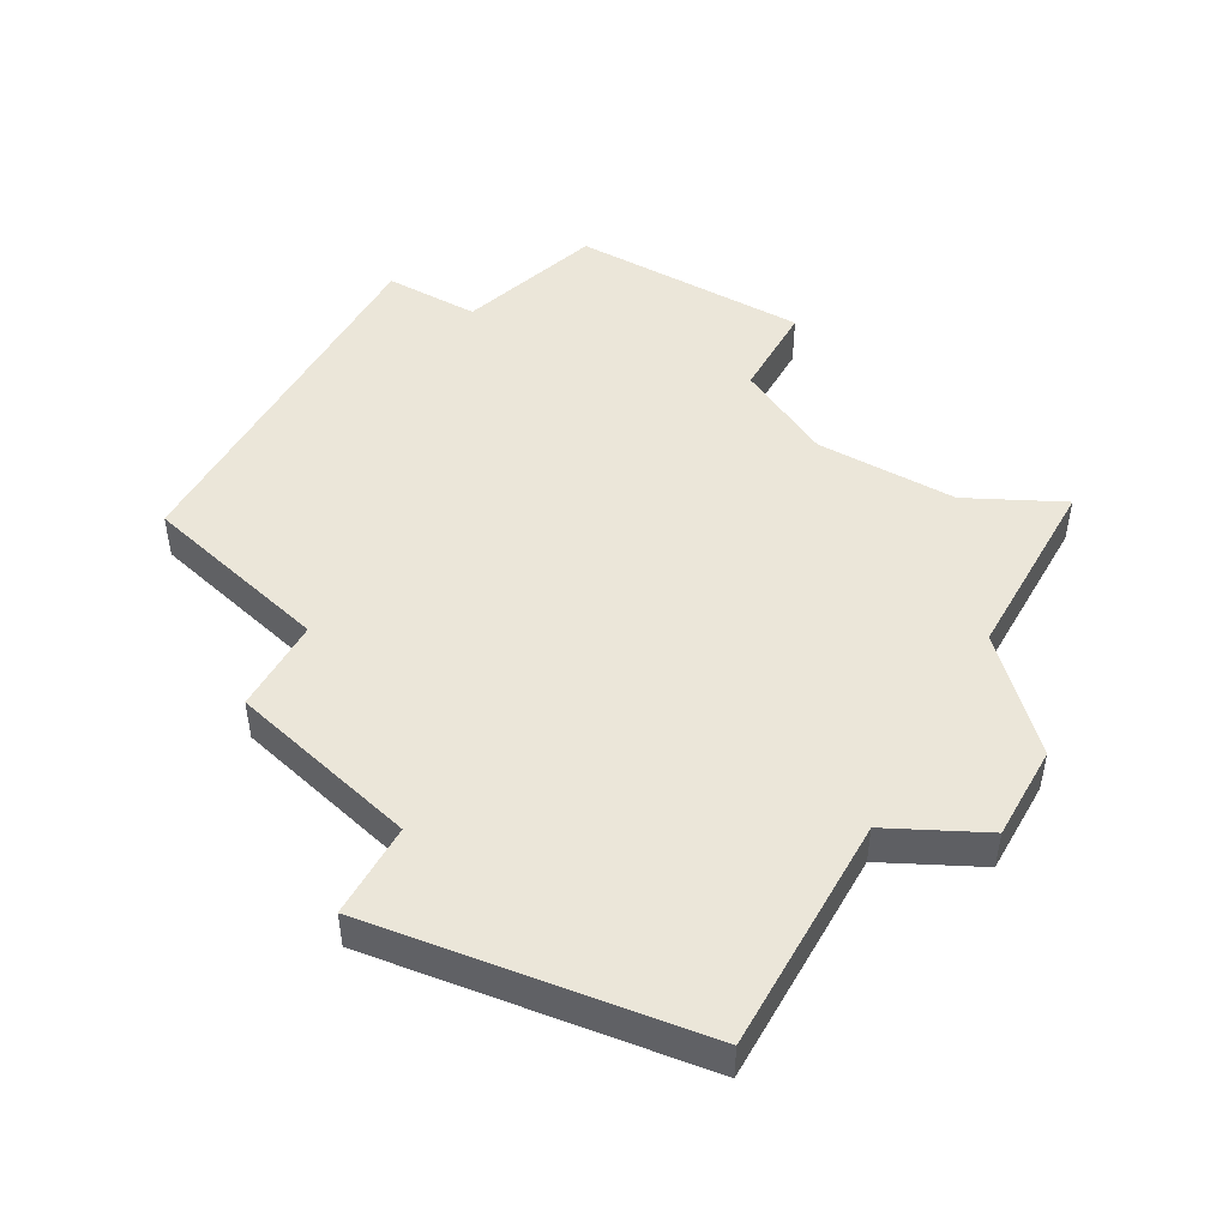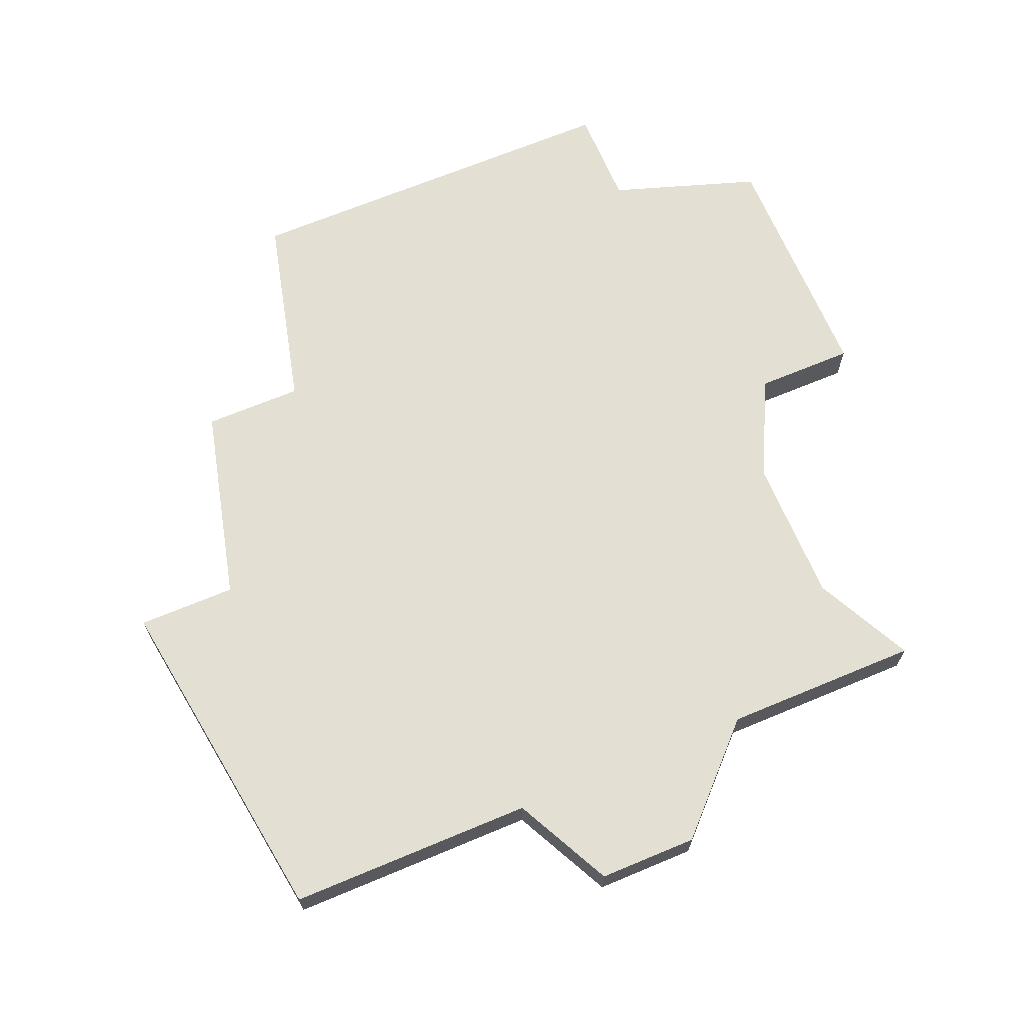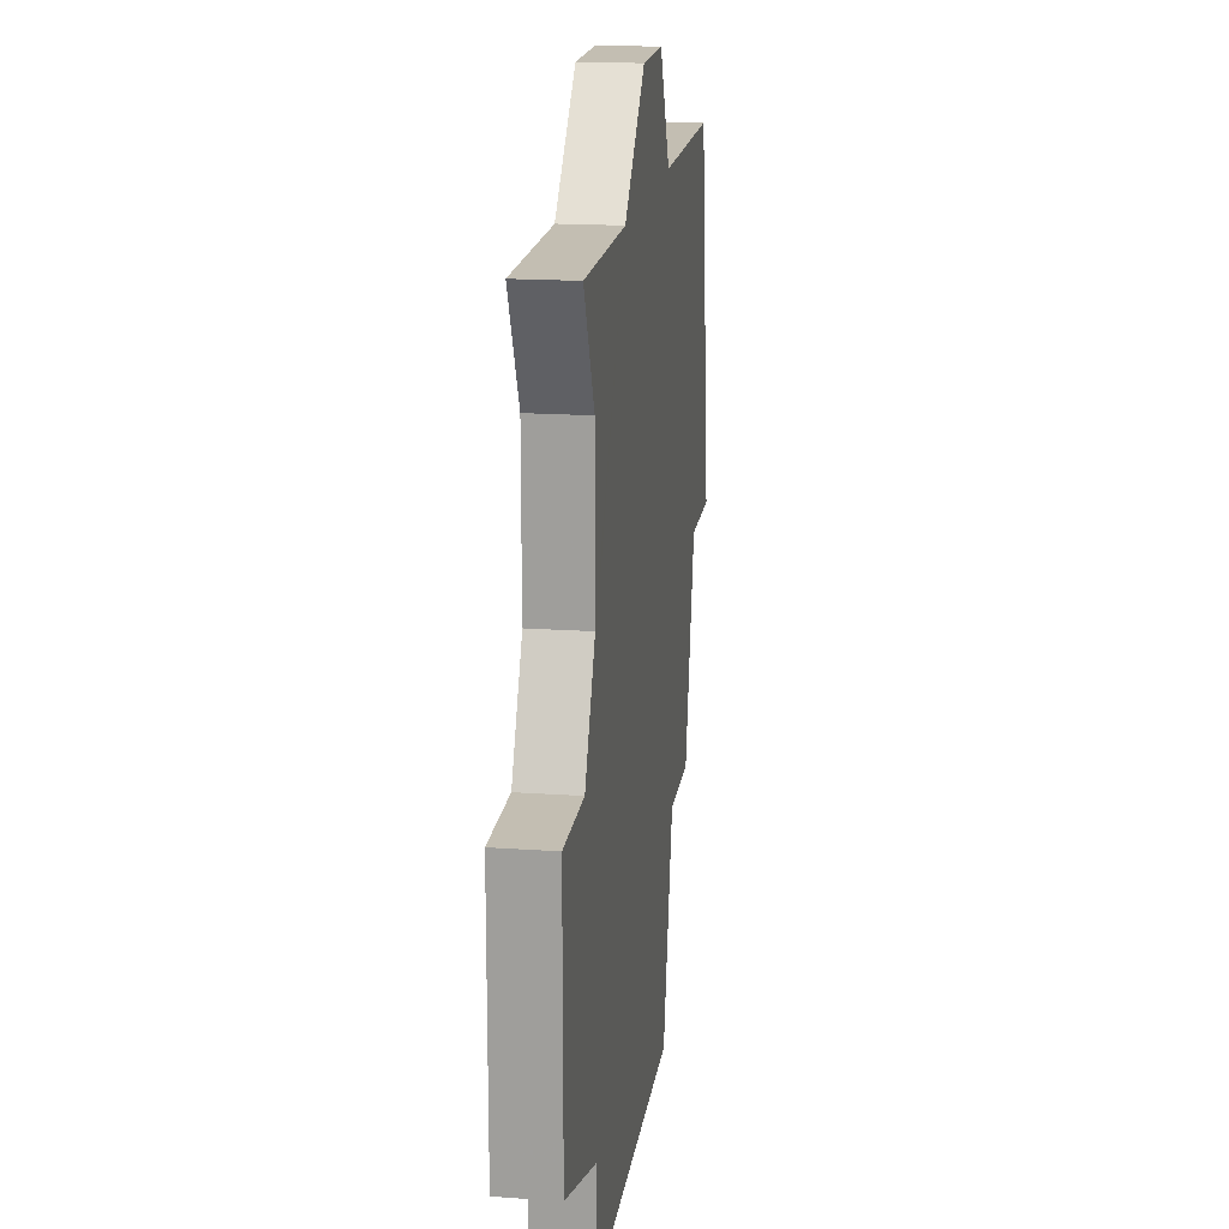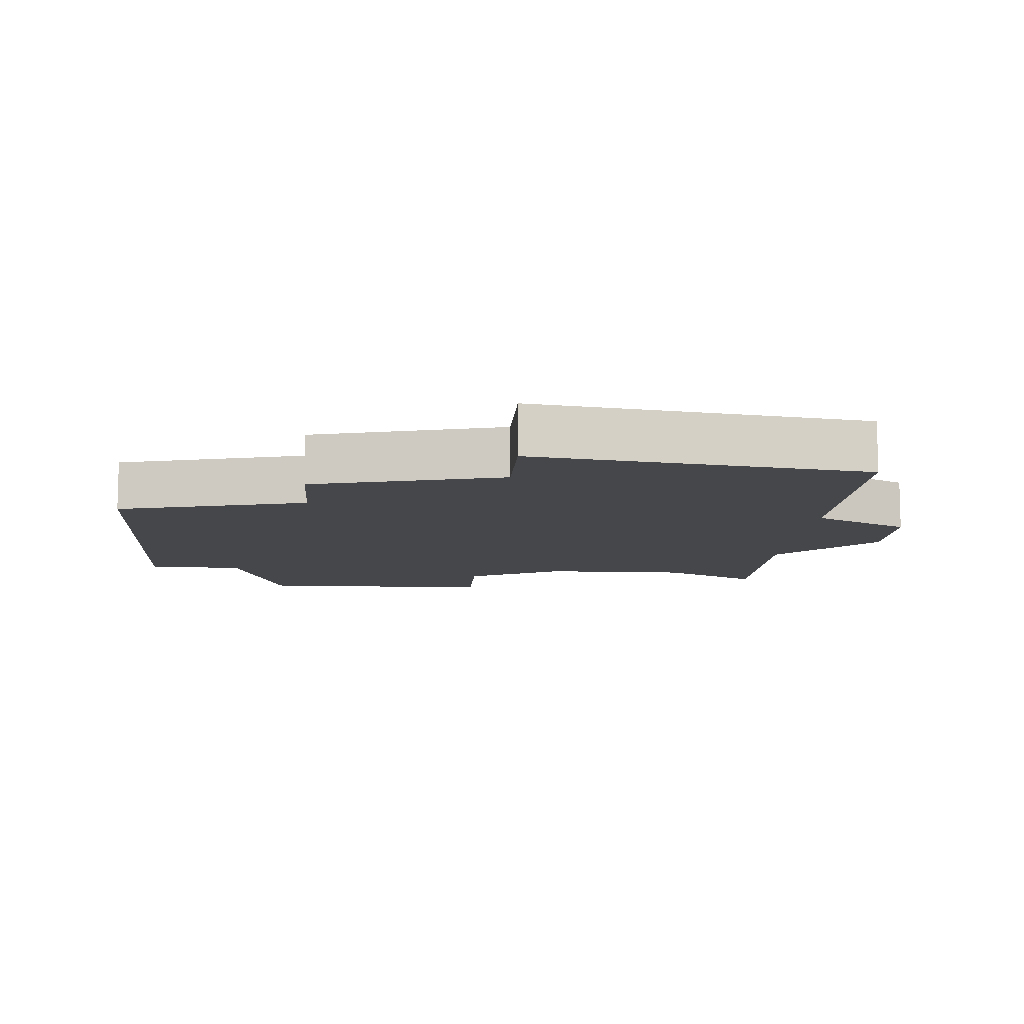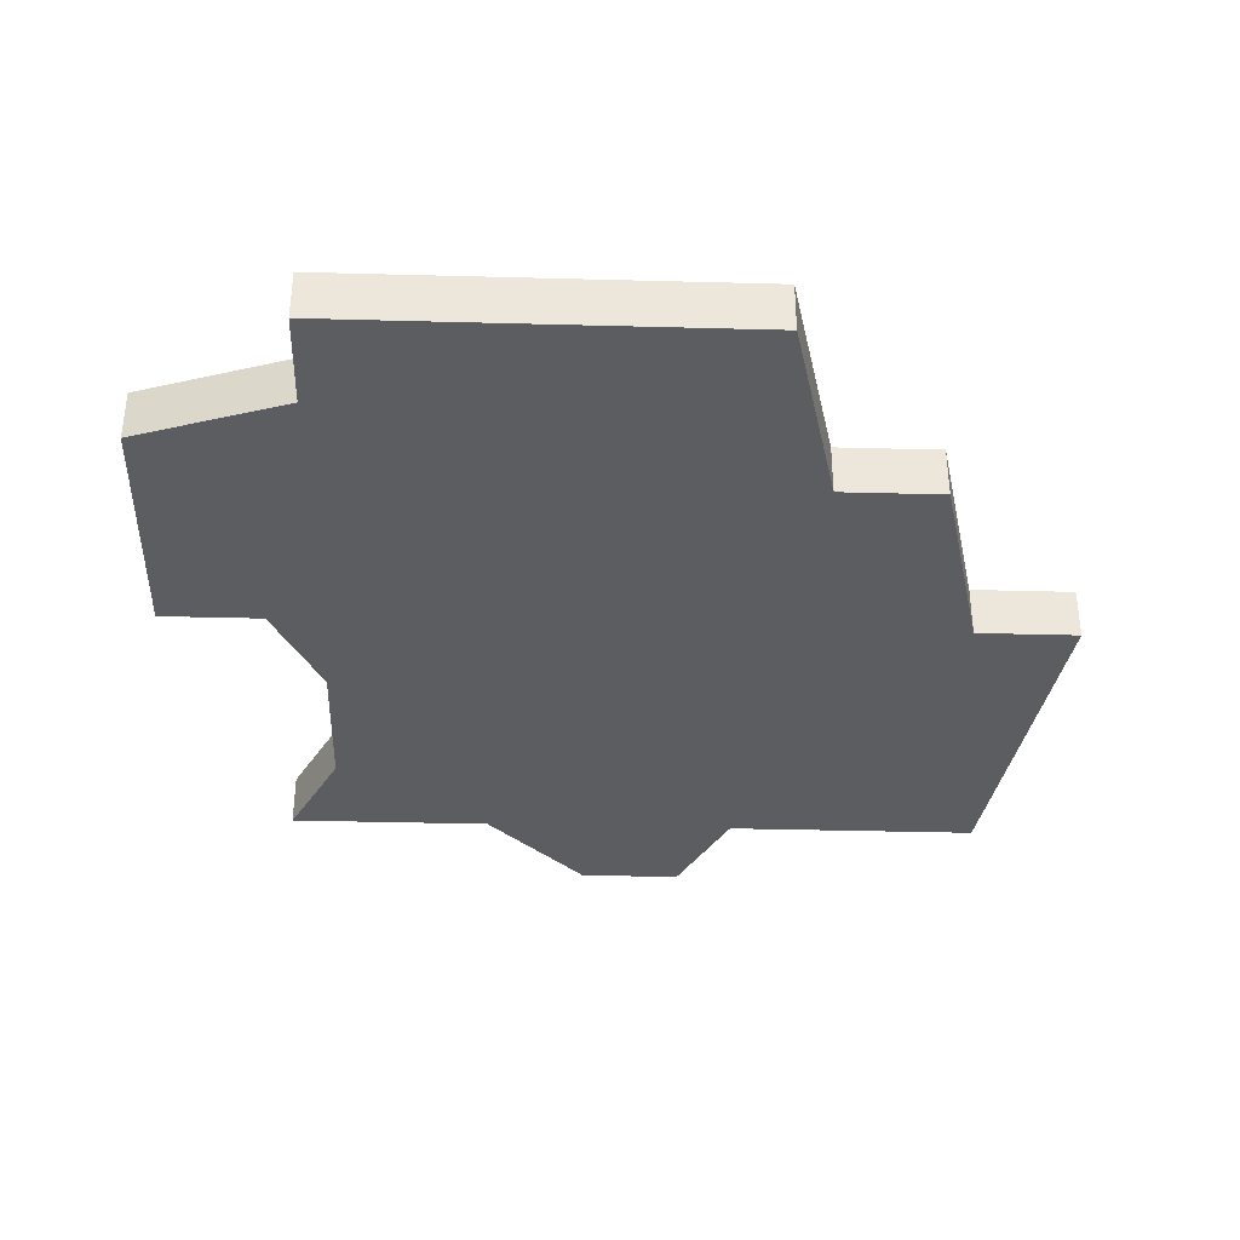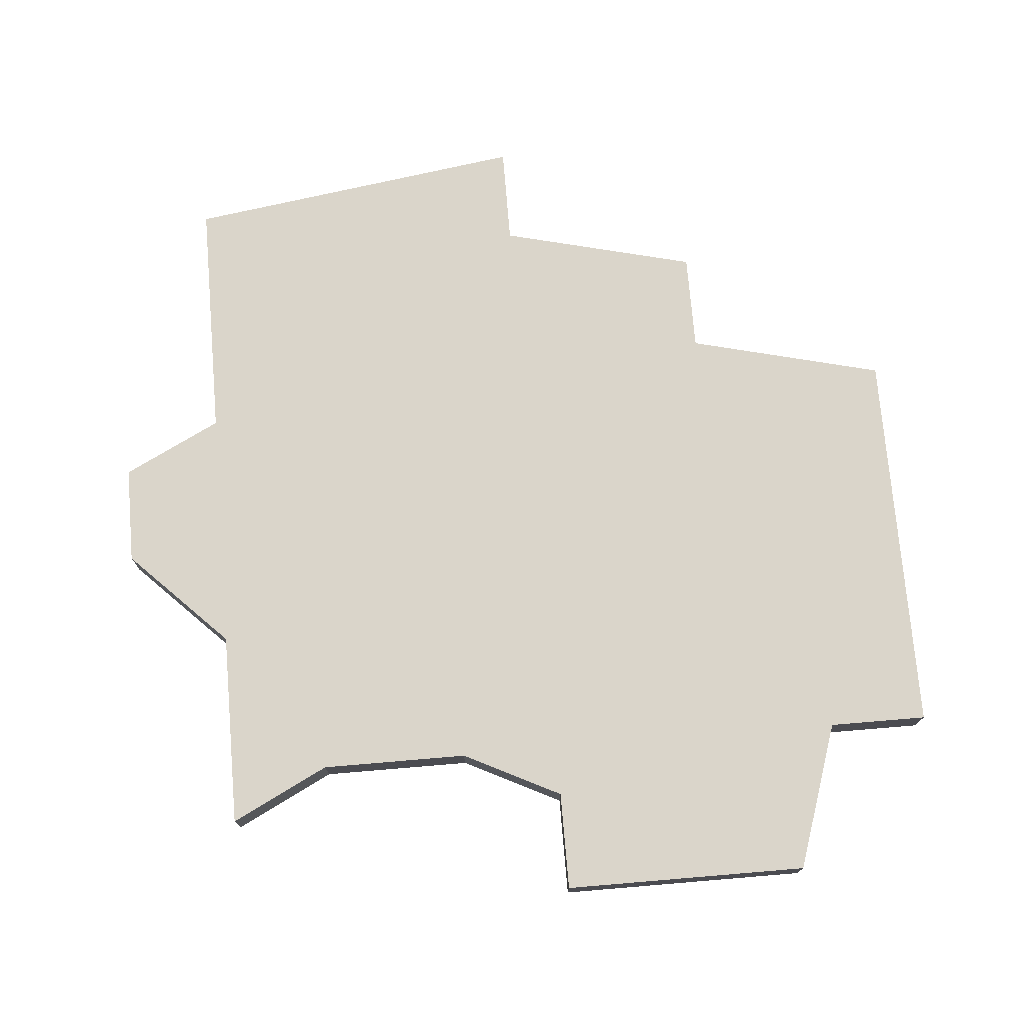
<metadata>
{"format":"obj","ext":"obj","renderer":"f3d","projection":"perspective","resolution":1024,"background":"white","views":[{"elev":48.2,"azim":119.5,"up":"+Z"},{"elev":67.1,"azim":157.2,"up":"+Z"},{"elev":17.5,"azim":-82.1,"up":"+Y"},{"elev":-10.3,"azim":85.9,"up":"+Z"},{"elev":-36.3,"azim":-2.0,"up":"+Z"},{"elev":74.2,"azim":-94.8,"up":"+Z"}]}
</metadata>
<code>
v 3114 -469 0
v 3115 -471 0
v 3115 -474 0
v 3114 -476 0
v 3112 -476 0
v 3112 -480 0
v 3112 -481 0
v 3115 -482 0
v 3115 -484 0
v 3123 -484 0
v 3124 -480 0
v 3126 -480 0
v 3127 -476 0
v 3129 -476 0
v 3128 -469 0
v 3123 -469 0
v 3122 -467 0
v 3120 -467 0
v 3118 -469 0
v 3114 -469 1
v 3115 -471 1
v 3115 -474 1
v 3114 -476 1
v 3112 -476 1
v 3112 -480 1
v 3112 -481 1
v 3115 -482 1
v 3115 -484 1
v 3123 -484 1
v 3124 -480 1
v 3126 -480 1
v 3127 -476 1
v 3129 -476 1
v 3128 -469 1
v 3123 -469 1
v 3122 -467 1
v 3120 -467 1
v 3118 -469 1
f 2 1 19
f 6 5 4
f 8 7 6
f 10 9 8
f 13 12 11
f 15 14 13
f 18 17 16
f 3 2 19
f 8 6 4
f 11 10 8
f 15 13 11
f 19 18 16
f 4 3 19
f 11 8 4
f 16 15 11
f 4 19 16
f 16 11 4
f 38 20 21
f 23 24 25
f 25 26 27
f 27 28 29
f 30 31 32
f 32 33 34
f 35 36 37
f 38 21 22
f 23 25 27
f 27 29 30
f 30 32 34
f 35 37 38
f 38 22 23
f 23 27 30
f 30 34 35
f 35 38 23
f 23 30 35
f 21 20 2
f 2 20 1
f 22 21 3
f 3 21 2
f 23 22 4
f 4 22 3
f 24 23 5
f 5 23 4
f 25 24 6
f 6 24 5
f 26 25 7
f 7 25 6
f 27 26 8
f 8 26 7
f 28 27 9
f 9 27 8
f 29 28 10
f 10 28 9
f 30 29 11
f 11 29 10
f 31 30 12
f 12 30 11
f 32 31 13
f 13 31 12
f 33 32 14
f 14 32 13
f 34 33 15
f 15 33 14
f 35 34 16
f 16 34 15
f 36 35 17
f 17 35 16
f 37 36 18
f 18 36 17
f 20 38 1
f 1 38 19
f 38 37 19
f 19 37 18

</code>
